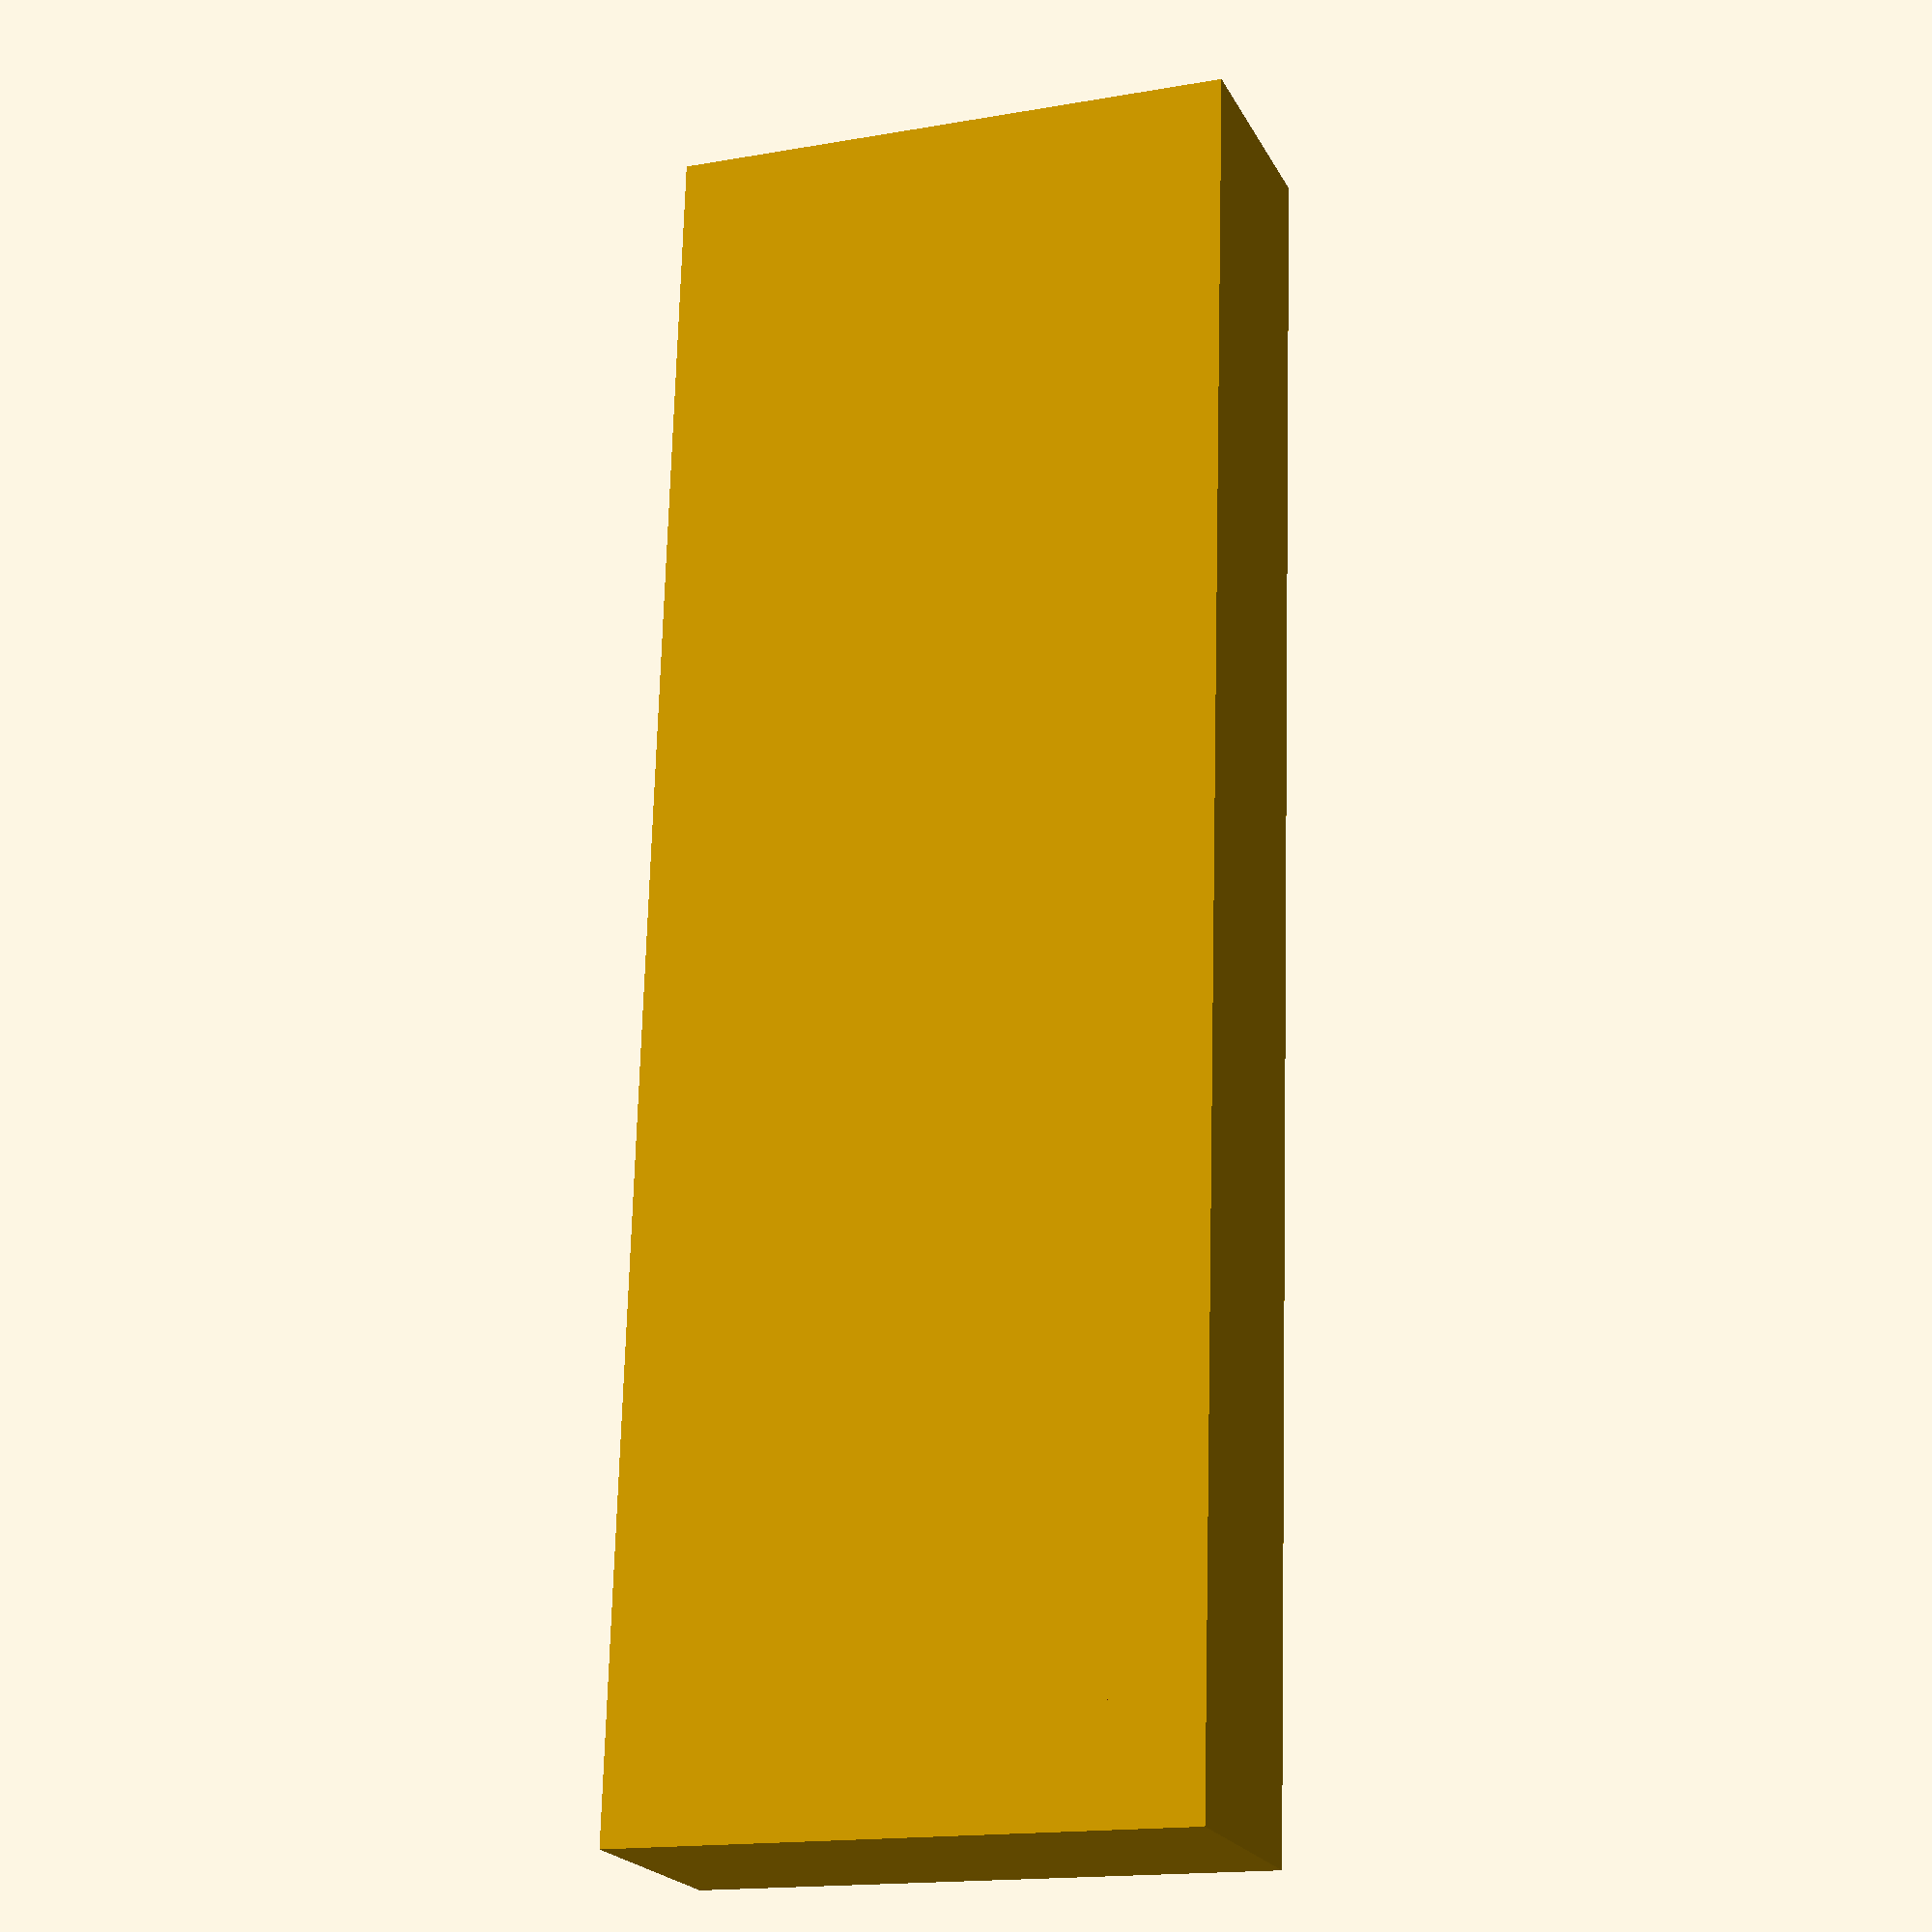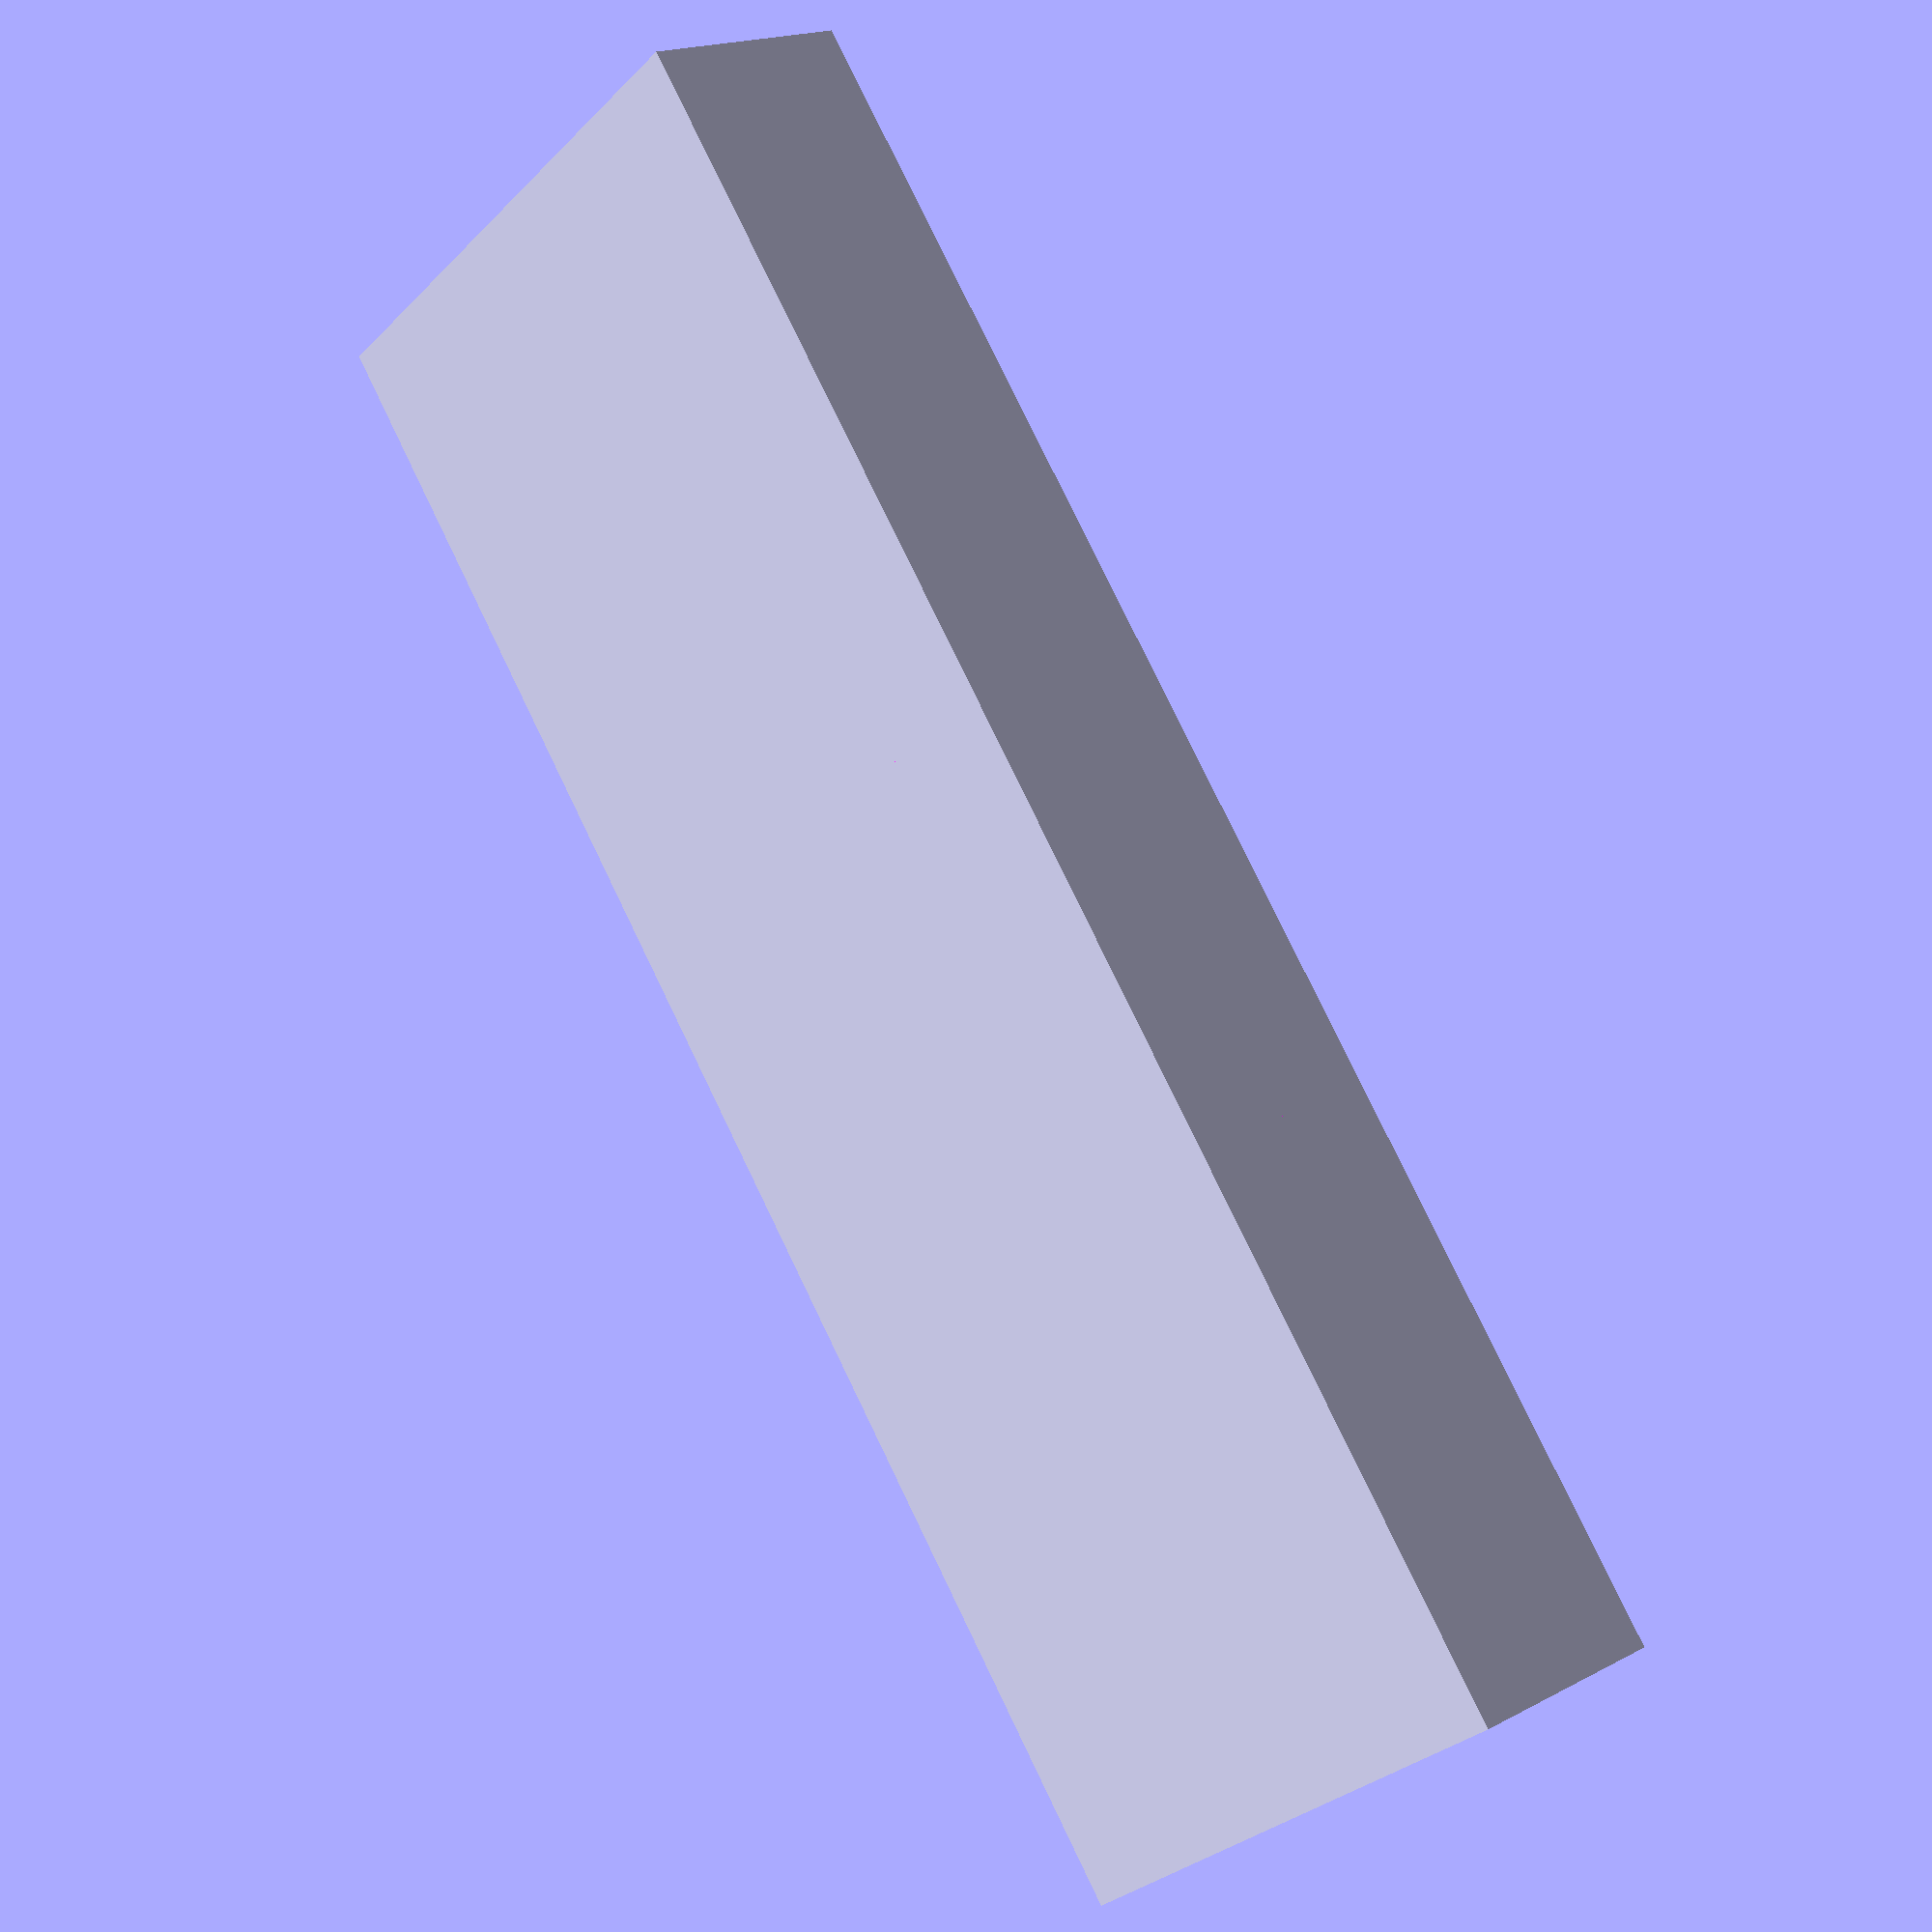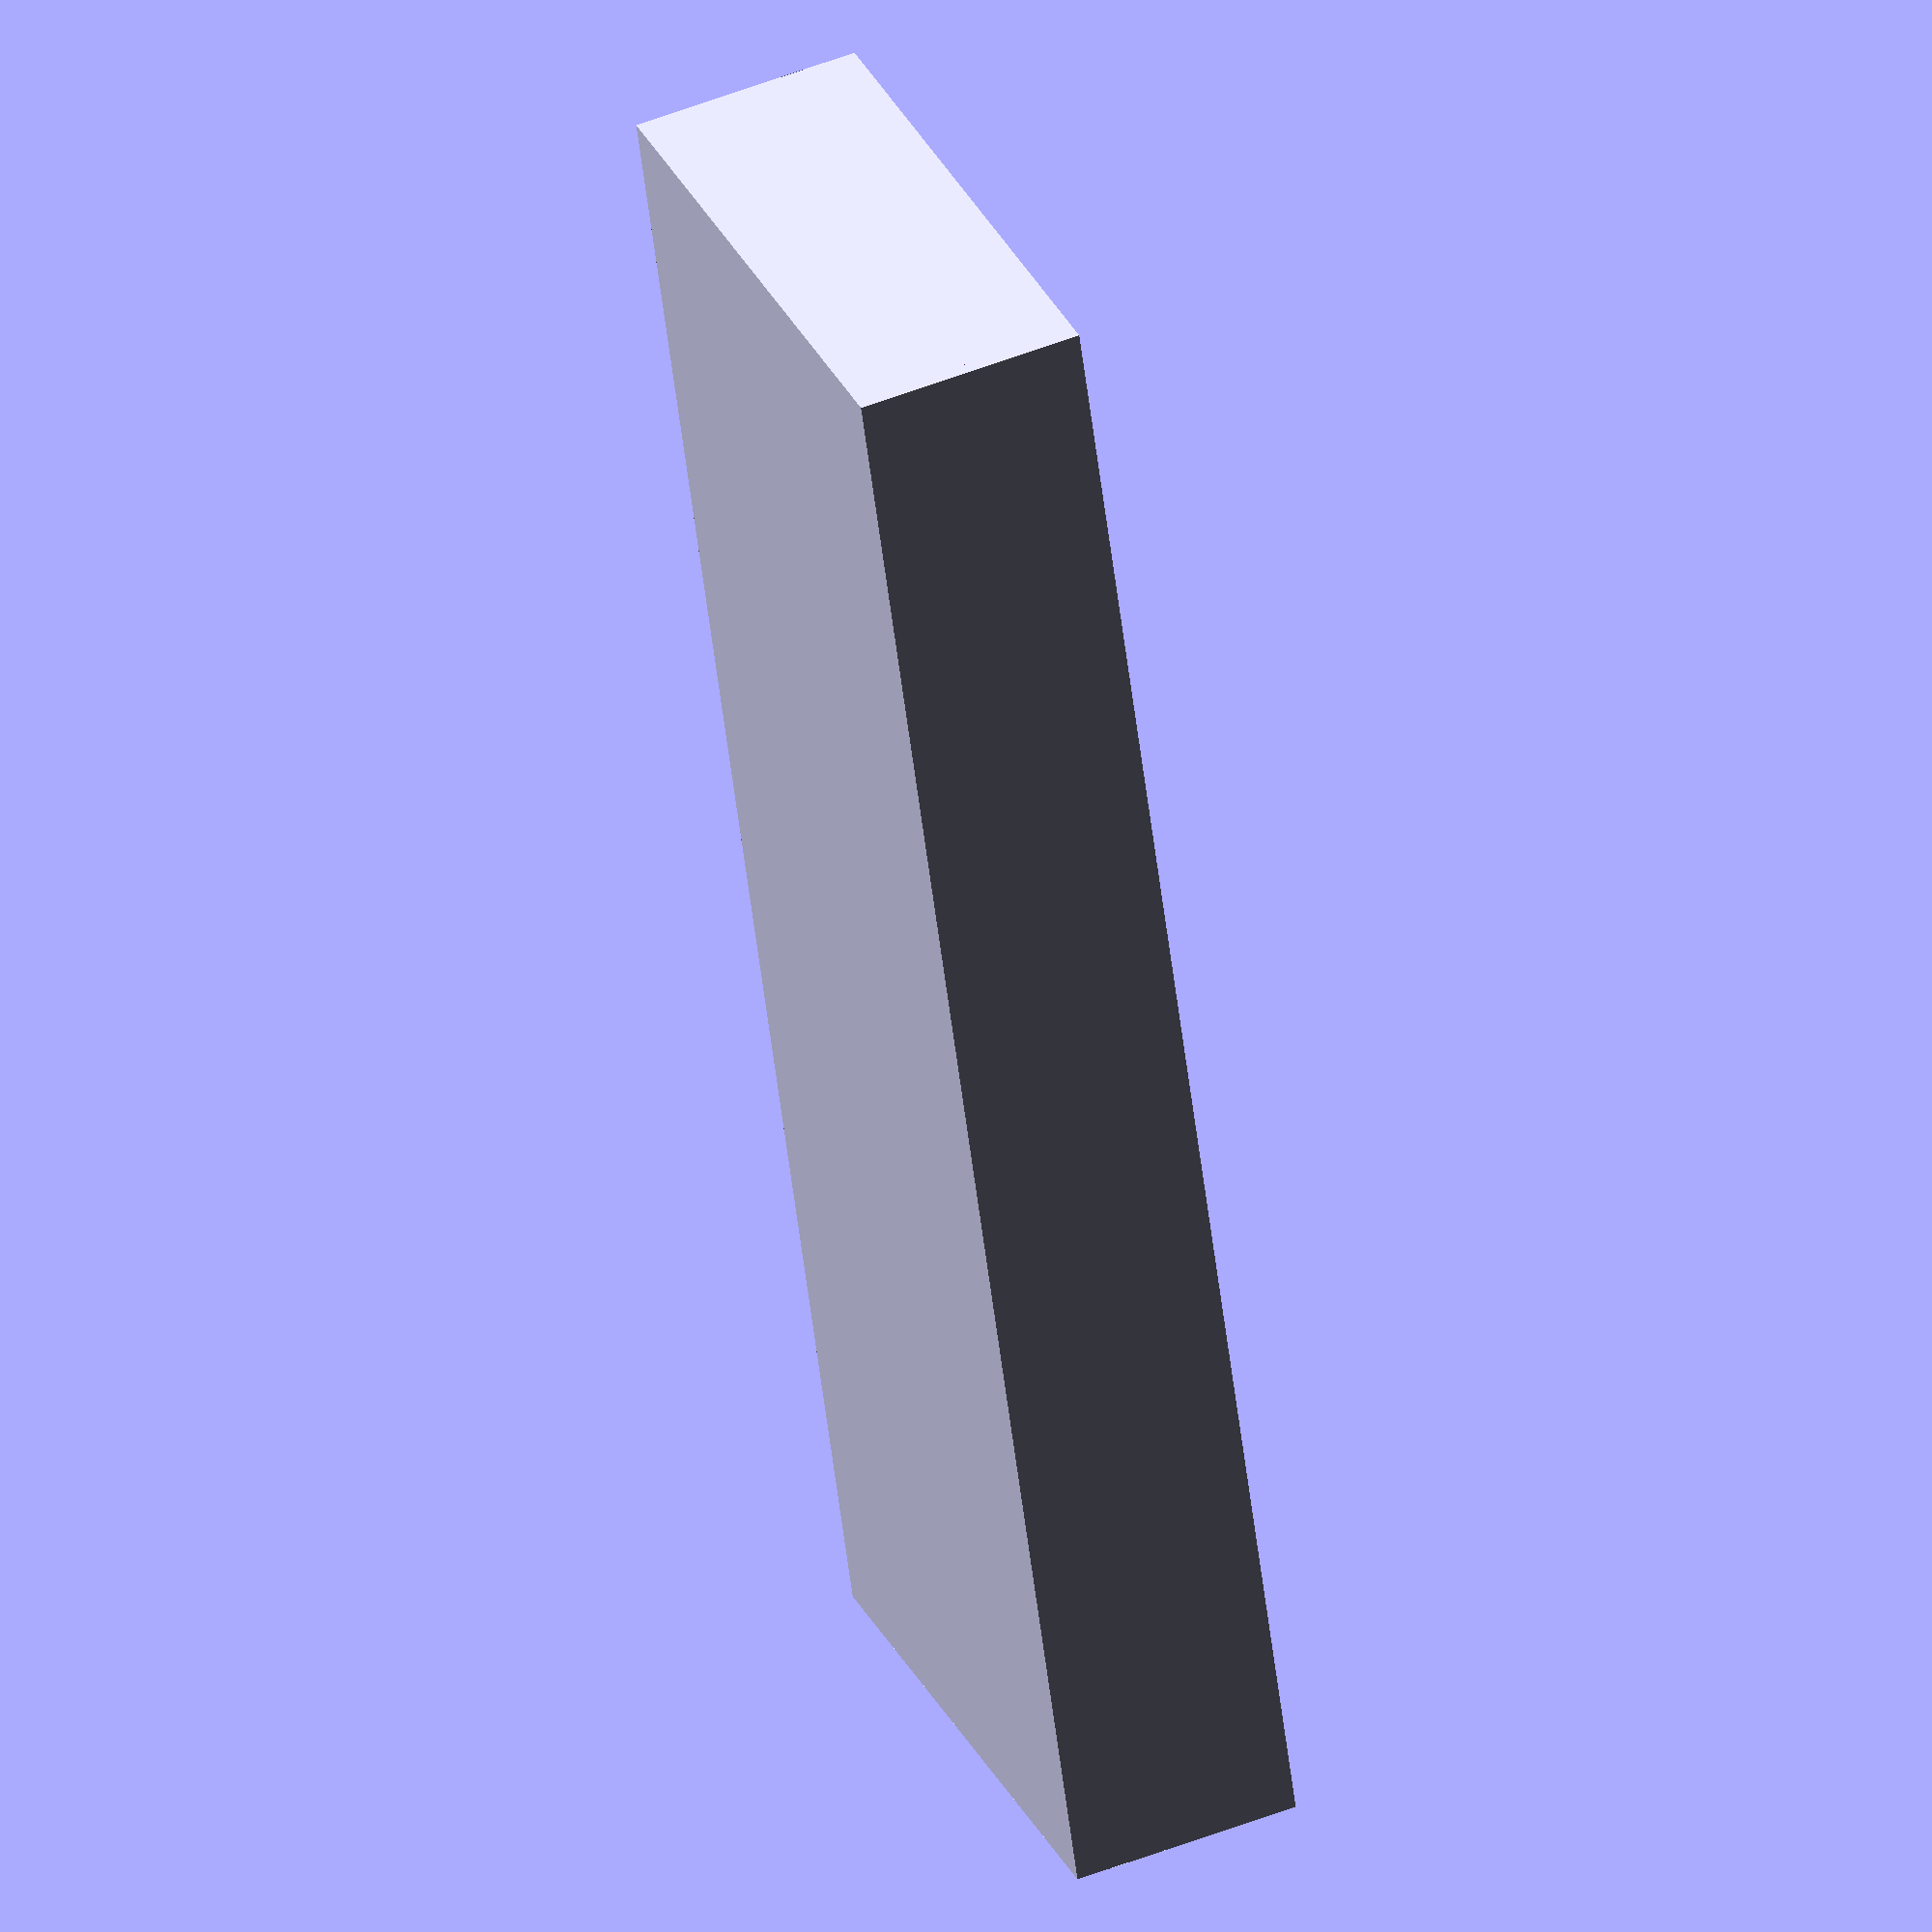
<openscad>

// Define the geometric part
module geometric_part() {
    difference() {
        // Base shape: a trapezoidal prism with a slanted edge and tapering thickness
        hull() {
            // Define the bottom face of the trapezoid
            translate([0, 0, 0]) cube([10, 5, 2], center = true);
            translate([5, 0, 0]) cube([10, 5, 2], center = true);
        }
        
        // Add a slanted edge and tapering thickness
        translate([0, 0, 0]) {
            polyhedron(
                points = [
                    [0, 0, 0], [10, 0, 0], [10, 5, 0], [0, 5, 0], // Bottom face
                    [2, 0, 2], [8, 0, 2], [8, 5, 2], [2, 5, 2]  // Top face
                ],
                faces = [
                    [0, 1, 5, 4], [1, 2, 6, 5], [2, 3, 7, 6], [3, 0, 4, 7], // Side faces
                    [0, 1, 2, 3], // Bottom face
                    [4, 5, 6, 7]  // Top face
                ]
            );
        }
    }
}

// Render the part
geometric_part();


</openscad>
<views>
elev=200.5 azim=271.6 roll=159.7 proj=p view=wireframe
elev=162.3 azim=232.8 roll=136.0 proj=p view=solid
elev=309.8 azim=287.8 roll=246.6 proj=o view=wireframe
</views>
